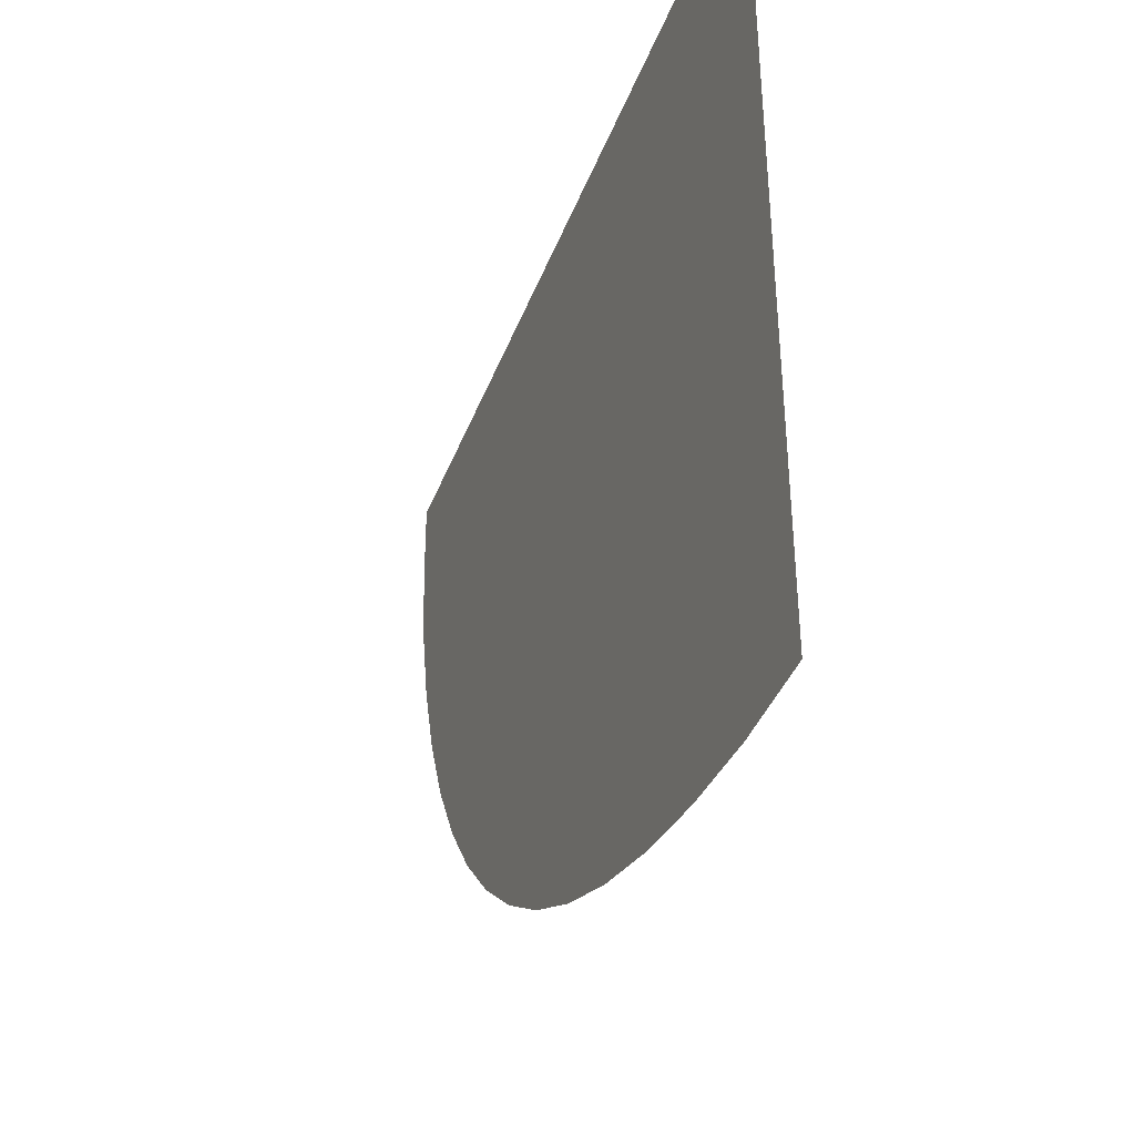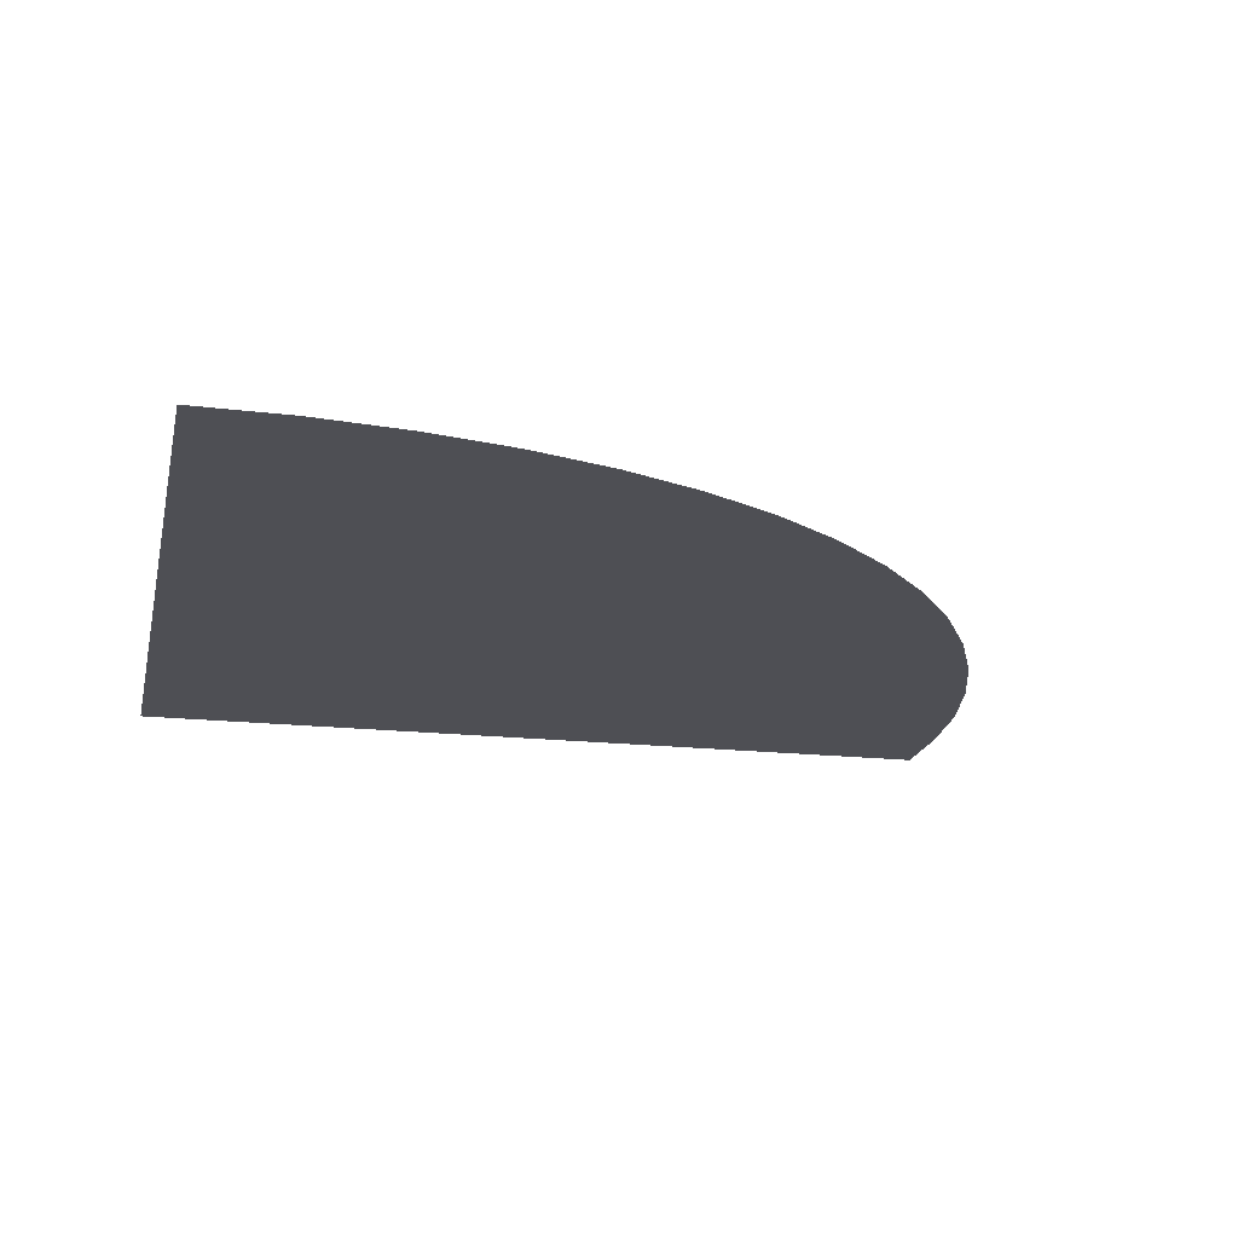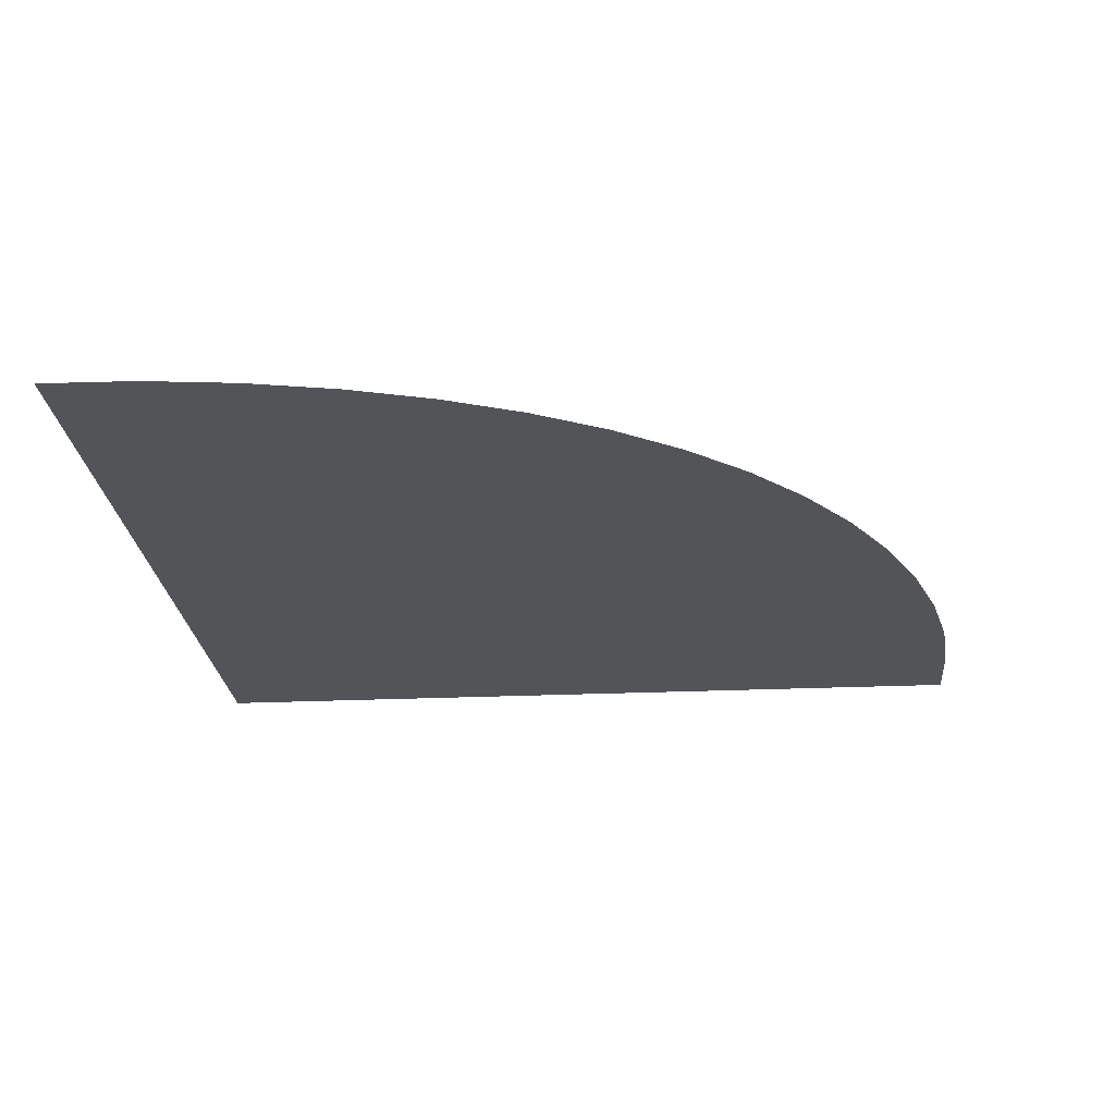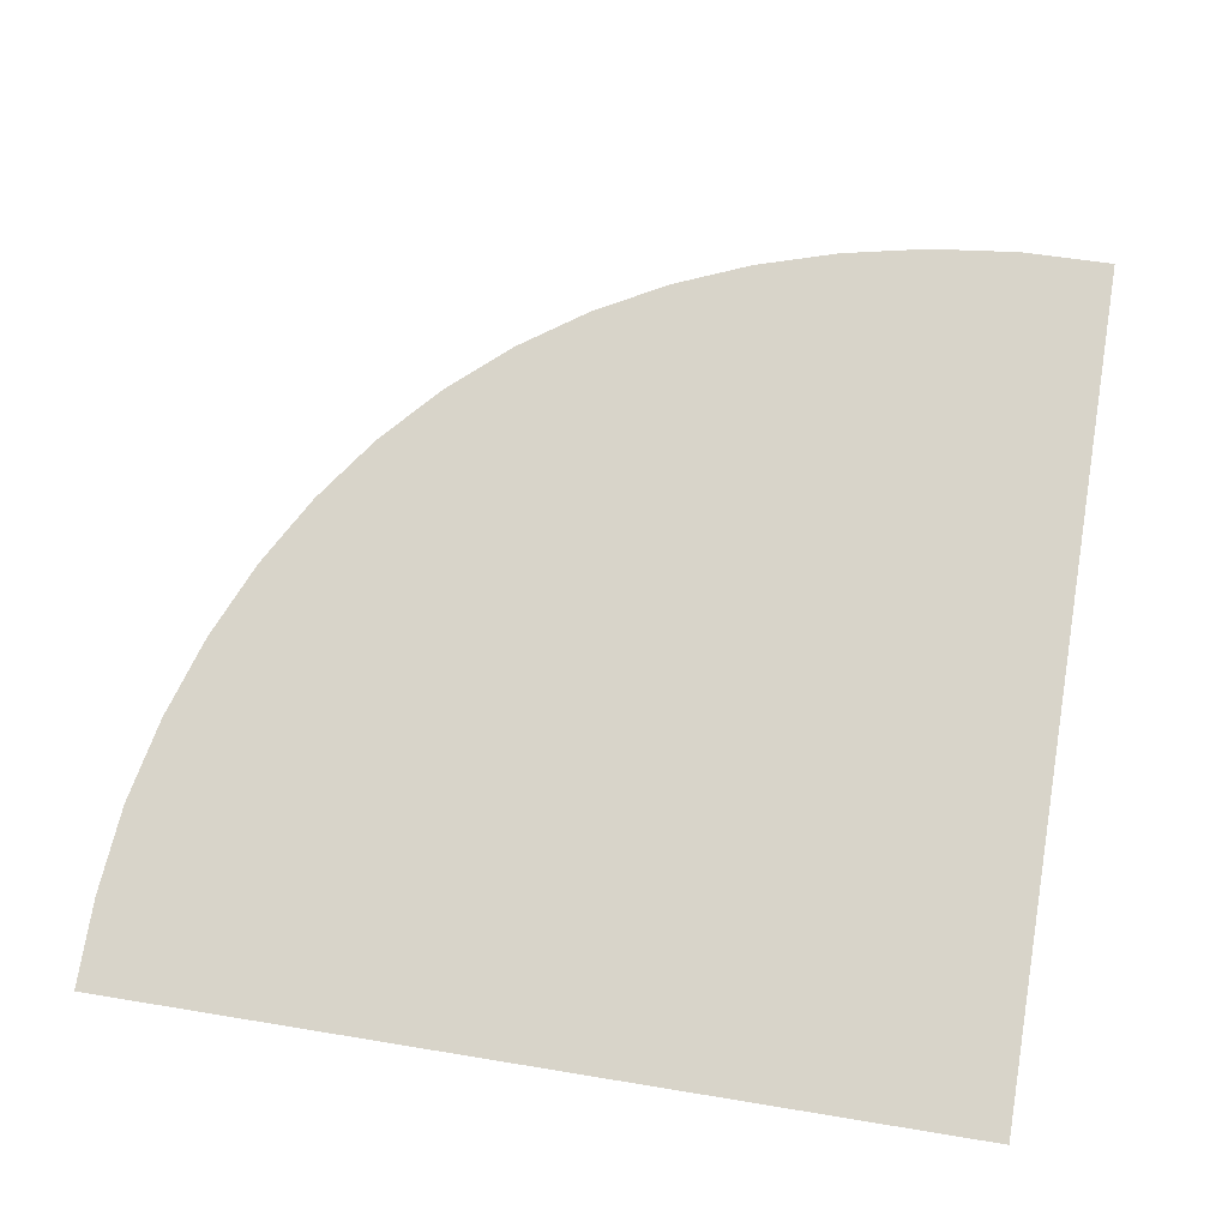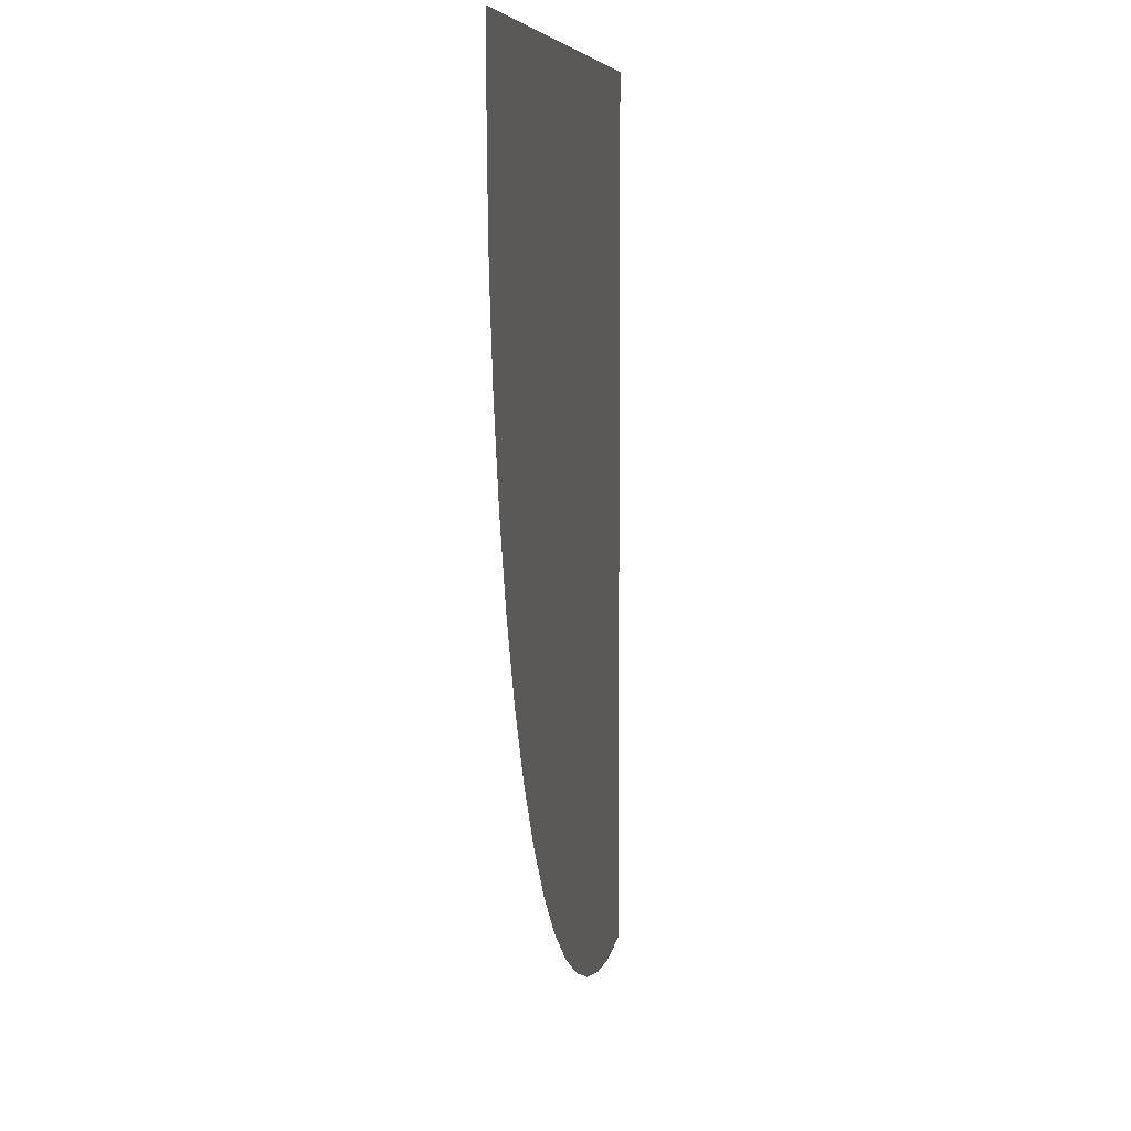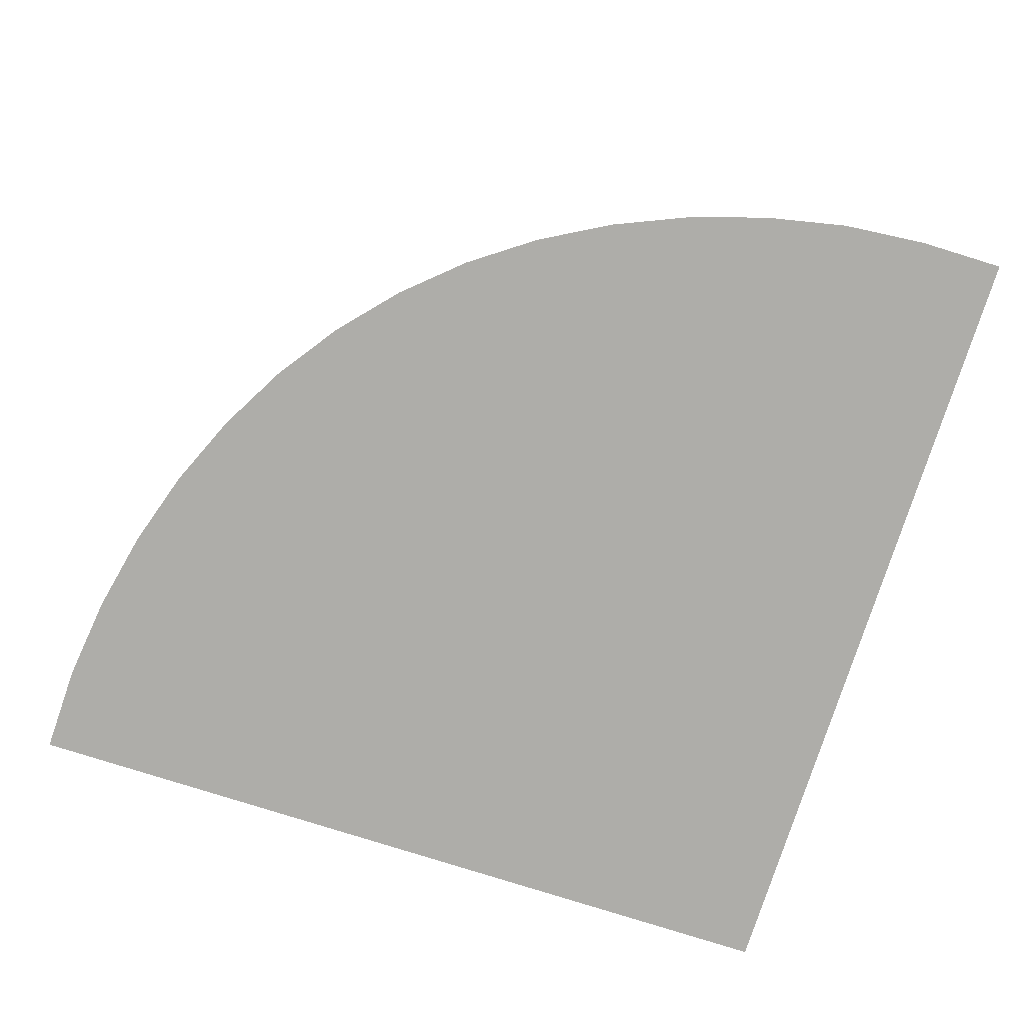
<metadata>
{"format":"obj","ext":"obj","renderer":"f3d","projection":"perspective","resolution":1024,"background":"white","views":[{"elev":-41.2,"azim":70.0,"up":"+Z"},{"elev":-18.3,"azim":167.9,"up":"+Y"},{"elev":-22.9,"azim":-175.5,"up":"+Y"},{"elev":75.7,"azim":9.2,"up":"+Y"},{"elev":7.0,"azim":-82.9,"up":"+Z"},{"elev":-77.1,"azim":-107.7,"up":"+Y"}]}
</metadata>
<code>
g default
v 8.5e-05 0 -0
v 3 0 -0
v 3 0 -3
v 2.676 0 -2.992
v 2.363 0 -2.953
v 2.061 0 -2.888
v 1.773 0 -2.797
v 1.502 0 -2.681
v 1.249 0 -2.539
v 1.015 0 -2.373
v 0.8022 0 -2.182
v 0.6118 0 -1.969
v 0.4449 0 -1.734
v 0.3026 0 -1.479
v 0.1858 0 -1.207
v 0.09546 0 -0.919
v 0.03232 0 -0.6184
v 0.003085 0 -0.3081
g FloorCurve_HP
f 1 2 3 4 5 6 7 8 9 10 11 12 13 14 15 16 17 18

</code>
